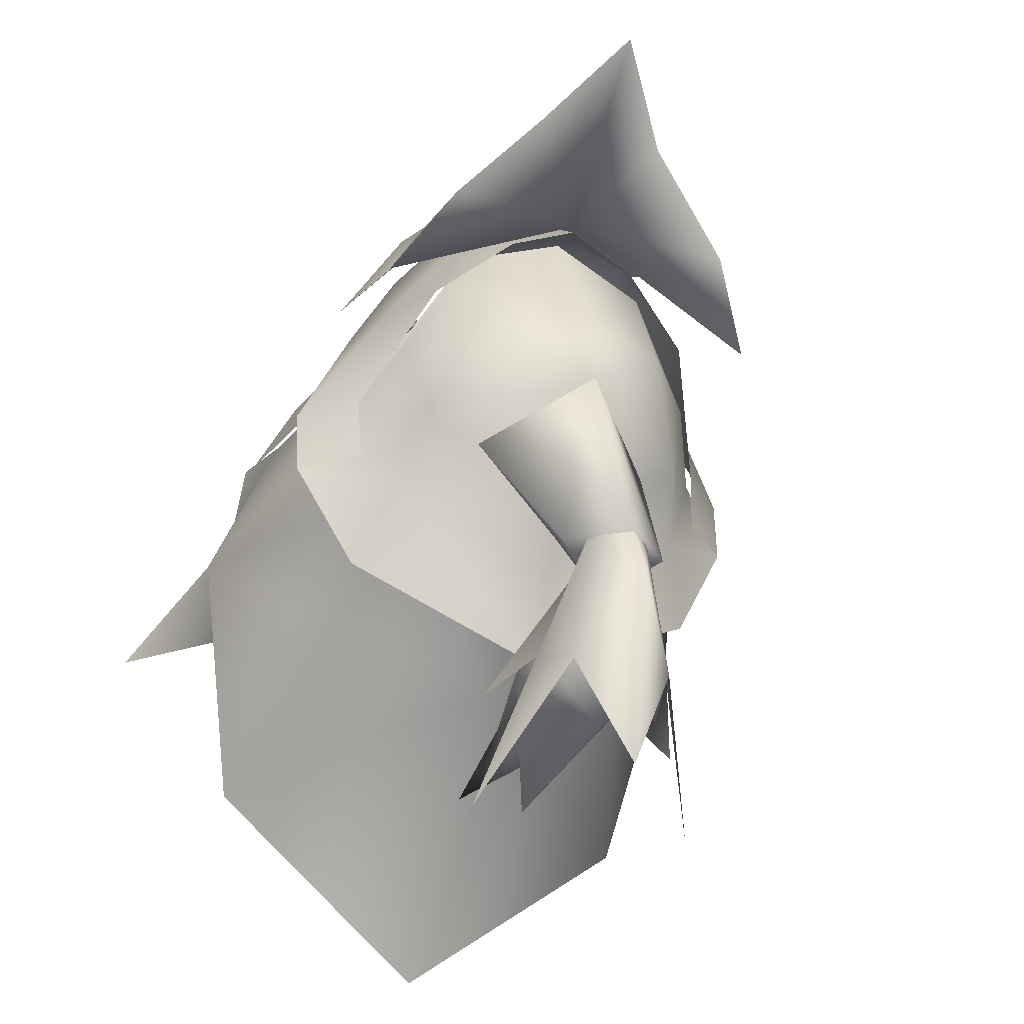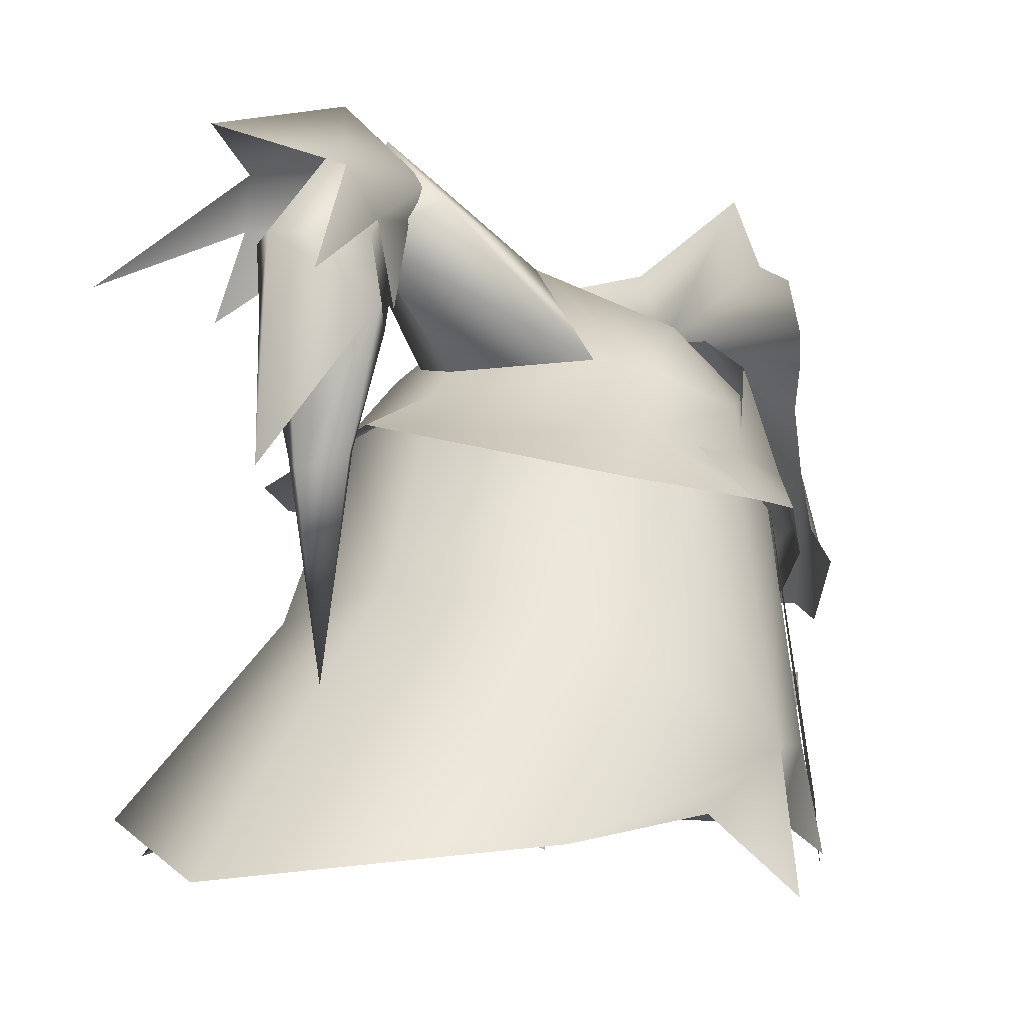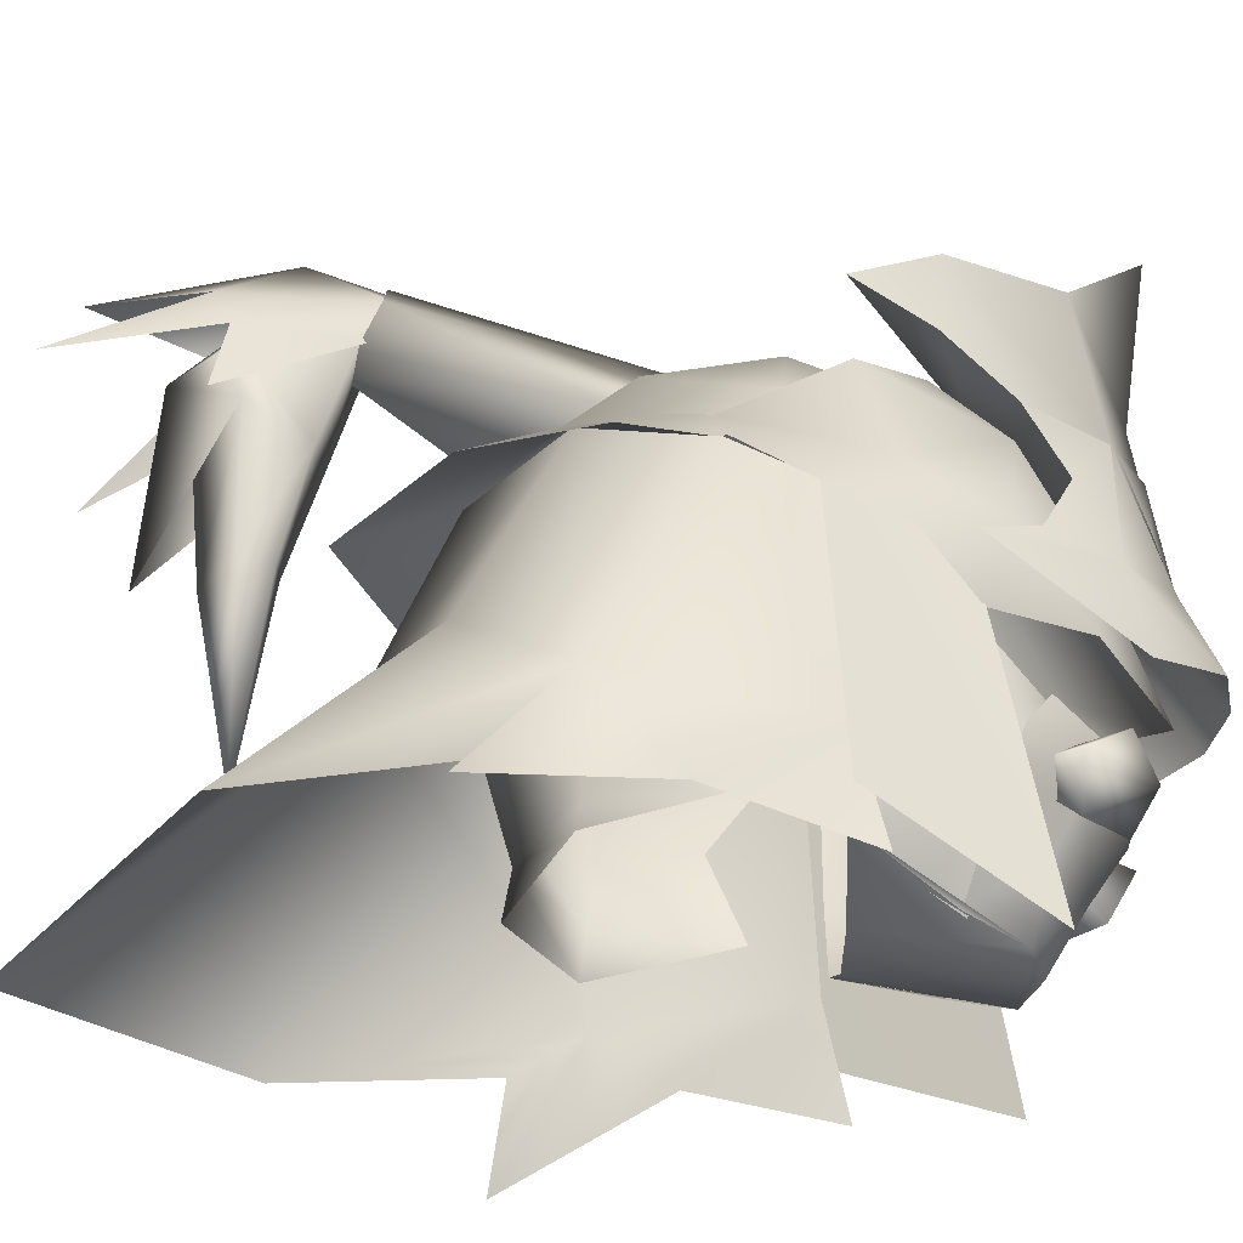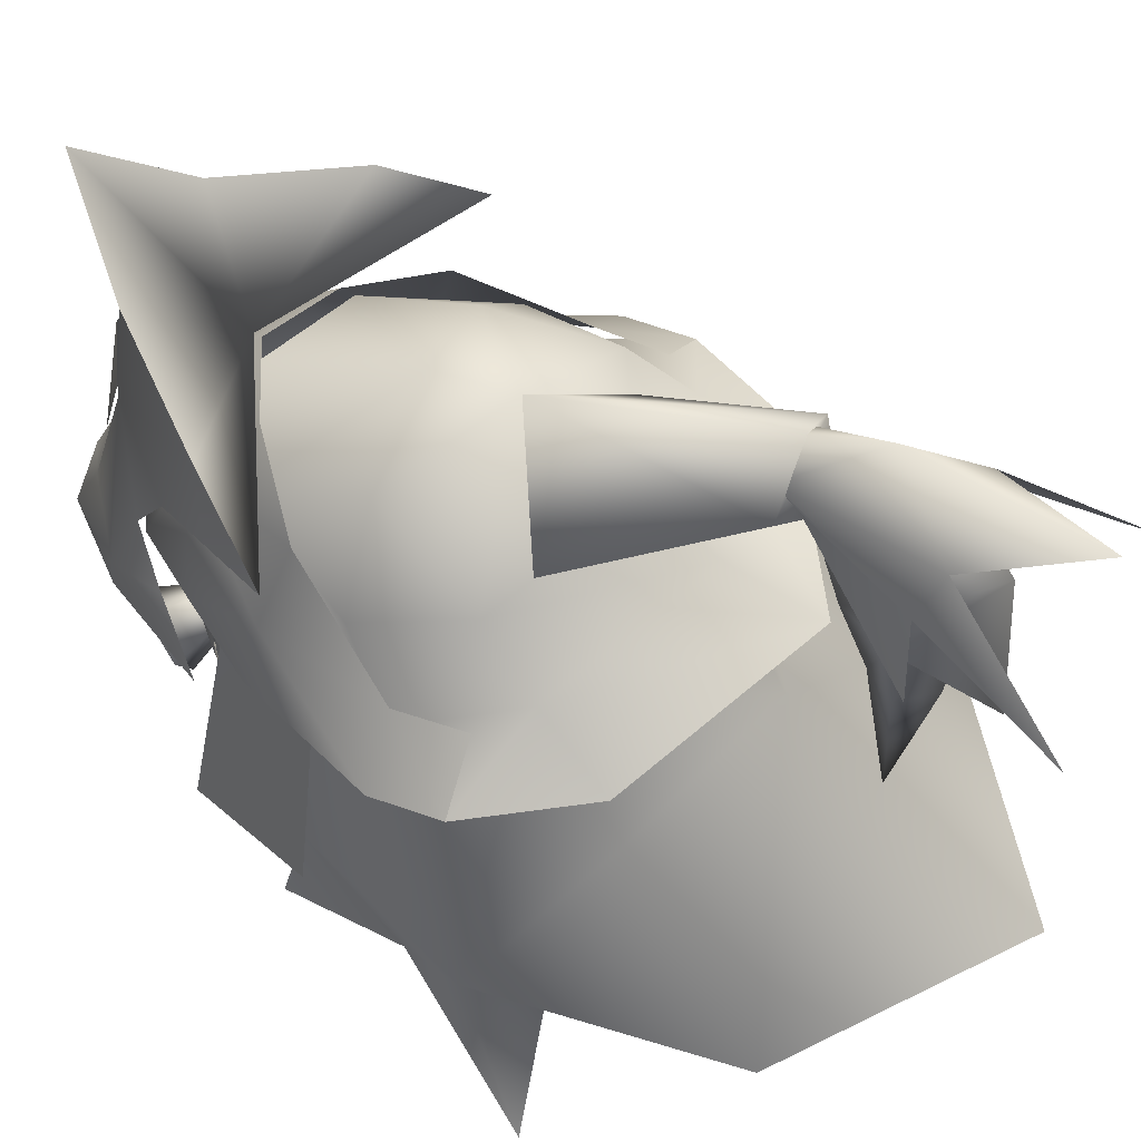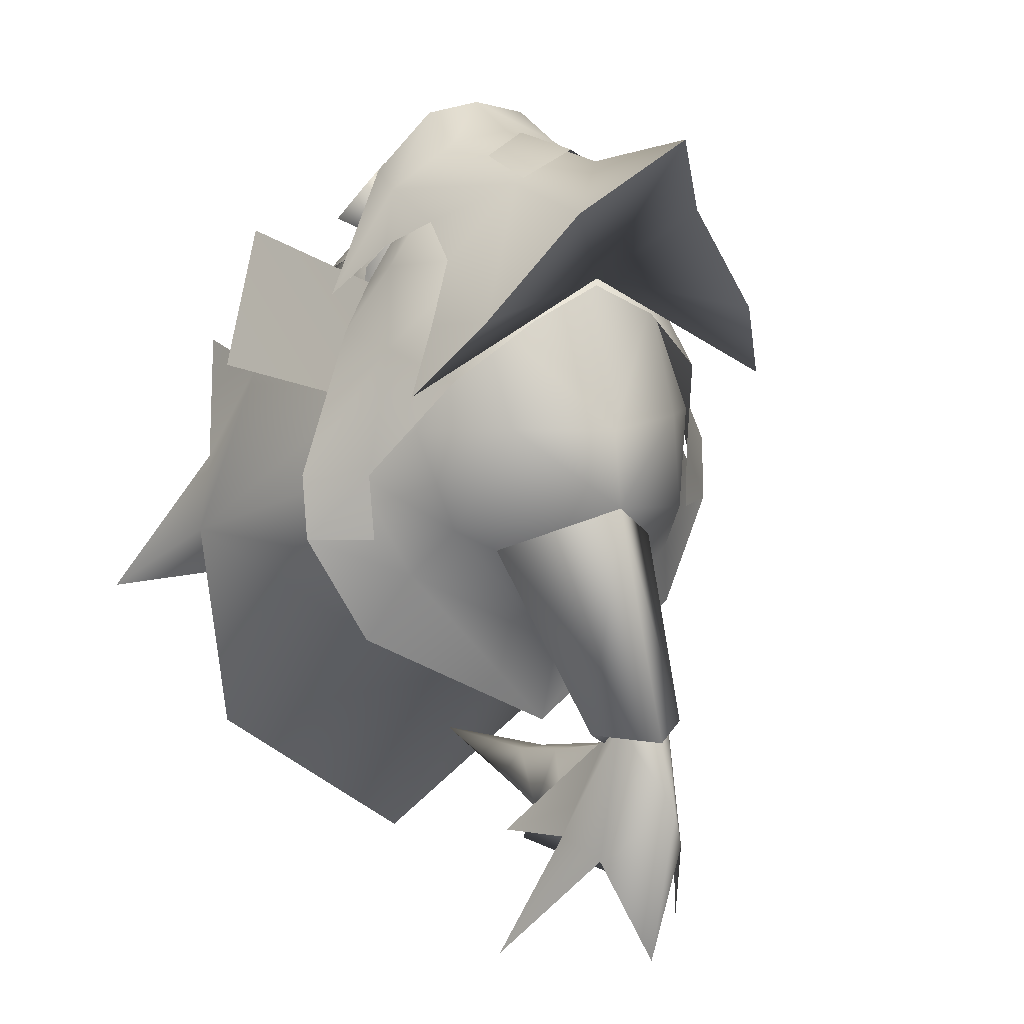
<metadata>
{"format":"obj","ext":"obj","renderer":"f3d","projection":"perspective","resolution":1024,"background":"white","views":[{"elev":-30.5,"azim":157.3,"up":"+Z"},{"elev":-2.1,"azim":-146.4,"up":"+Y"},{"elev":-31.4,"azim":-90.0,"up":"+Y"},{"elev":57.9,"azim":113.8,"up":"+Y"},{"elev":10.6,"azim":150.3,"up":"+Z"}]}
</metadata>
<code>
g mesh00
v 1.253 71.64 -16.87
v -1.246 71.62 -16.89
v 1.437 66.16 -18.57
v -1.43 66.16 -18.57
v 0.7189 61.01 -19.91
v -0.7144 61.01 -19.91
v 0.001674 50.76 -21.28
f 1 2 3
f 3 2 4
f 3 4 5
f 5 4 6
f 5 6 7
v 3.108 70.04 -21.82
v 1.437 66.16 -18.57
v 3.334 67.18 -21.37
v -3.104 70.04 -21.82
v -0.09097 74.86 -19.71
v 0 70.03 -24.97
v 3.108 70.04 -21.82
v 3.334 67.18 -21.37
v 3.108 70.04 -21.82
v 1.253 71.64 -16.87
v 1.437 66.16 -18.57
v 3.334 67.18 -21.37
v 0 60.09 -25.75
v 0 70.03 -24.97
v -3.33 67.18 -21.37
v -3.104 70.04 -21.82
v -3.33 67.18 -21.37
v -1.43 66.16 -18.57
v -3.104 70.04 -21.82
v -1.246 71.62 -16.89
f 8 9 10
f 11 12 13
f 13 12 14
f 13 14 15
f 16 17 18
f 19 20 21
f 21 20 22
f 21 22 23
f 24 25 26
f 26 25 27
v 0 76.16 -19.57
v 0 74.07 -28.7
v -2.618 72.9 -22.93
v 1.295 71.33 -16.52
v 4.857 66.62 -22.56
v 3.611 70.59 -22.02
v 2.618 72.9 -22.93
v 3.611 70.59 -22.02
v 5.858 67.63 -29.3
v 0 74.07 -28.7
v 0 76.16 -19.57
v 2.618 72.9 -22.93
v 1.583 73.12 -15.4
v 3.611 70.59 -22.02
v -3.611 70.59 -22.02
v -4.852 66.62 -22.56
v -1.29 71.33 -16.52
v -5.858 67.63 -29.3
v -3.611 70.59 -22.02
v -1.446 73.12 -15.4
v 0 76.16 -19.57
f 28 29 30
f 31 32 33
f 34 35 36
f 37 38 39
f 39 38 40
f 39 40 41
f 42 43 44
f 45 46 30
f 30 46 47
f 30 47 48
v 0 55.66 -12.52
v 0 60.24 -12.05
v 2.302 58.35 -12.4
v 0 51.82 -11.48
v -4.644 51.54 -10.08
v -1.246 71.62 -16.89
v -0.951 73.46 -16.53
v -3.104 70.04 -21.82
v -3.104 70.04 -21.82
v -0.951 73.46 -16.53
v -0.09097 74.86 -19.71
v 0.9399 73.4 -16.58
v 3.108 70.04 -21.82
v 3.108 70.04 -21.82
v 0.9399 73.4 -16.58
v 1.253 71.64 -16.87
v 1.583 73.12 -15.4
v 1.295 71.33 -16.52
v 3.611 70.59 -22.02
v 4.644 51.54 -10.08
v 5.73 56.14 -11.81
v 9.36 56.39 -8.032
v -3.611 70.59 -22.02
v -1.29 71.33 -16.52
v -1.446 73.12 -15.4
v 0 74.42 -15.46
v 0 76.16 -19.57
v 6.35 46.08 -7.936
v 0 47.85 -10.4
v 5.825 48.06 -7.674
v 7.626 52.09 -7.115
v 9.362 58.23 -1.937
v 0 45.54 -10.79
v -6.35 46.08 -7.936
v -5.825 48.06 -7.674
v -6.614 47.83 -1.303
v -7.614 52.39 -2.947
v 7.993 55.69 -0.5802
v 7.614 52.39 -2.947
v 6.614 47.83 -1.303
v -7.993 55.69 -0.5802
v -9.362 58.23 -1.937
v -7.626 52.09 -7.115
v -9.36 56.39 -8.032
v -5.73 56.14 -11.81
v -2.302 58.35 -12.4
f 49 50 51
f 49 52 53
f 54 55 56
f 57 58 59
f 59 60 61
f 62 63 64
f 65 66 67
f 68 69 70
f 71 72 73
f 73 74 75
f 75 74 65
f 76 77 78
f 78 77 68
f 78 68 79
f 79 68 70
f 79 70 80
f 76 81 77
f 77 81 82
f 77 82 83
f 83 82 84
f 83 84 85
f 80 86 79
f 79 86 87
f 79 87 78
f 78 87 88
f 78 88 76
f 89 90 91
f 91 90 92
f 91 92 53
f 53 92 93
f 53 93 49
f 49 93 94
f 49 94 50
f 51 69 49
f 49 69 68
f 49 68 52
f 52 68 77
f 52 77 53
f 53 77 83
f 53 83 91
f 91 83 85
f 91 85 89
v -1.664 60.74 -21.4
v 0.001674 50.76 -21.28
v -0.7144 61.01 -19.91
v -1.664 60.74 -21.4
v 0.001674 60.05 -23.06
v 1.668 60.74 -21.4
v 0.7189 61.01 -19.91
v -1.43 66.16 -18.57
v -3.33 67.18 -21.37
v 0.001674 60.05 -23.06
v 0.001674 66.87 -23.7
v 3.334 67.18 -21.37
v 1.437 66.16 -18.57
f 95 96 97
f 98 99 96
f 96 99 100
f 96 100 101
f 97 102 95
f 95 102 103
f 95 103 104
f 104 103 105
f 104 105 100
f 100 105 106
f 100 106 101
f 101 106 107
v -2.778 64.83 13.31
v -2.776 60.94 14.39
v 0 65.18 14.79
v 0 59.72 15.61
v 2.776 60.94 14.39
v 2.778 64.83 13.31
f 108 109 110
f 109 111 110
f 110 111 112
f 110 112 113
v 0 43.22 8.598
v 0 43.17 9.322
v -2.601 43.22 8.598
v 0 67.96 8.009
v -3.644 72.06 11.75
v 0.000558 76.26 15.56
v -7.801 58.15 9.427
v -6.783 57.15 12.49
v -6.492 61.12 10.86
v 8.219 50.36 1.813
v 7.257 48.93 5.258
v 6.416 46.34 1.794
v -5.49 64.84 6.231
v -5.177 67.8 0.1749
v -8.792 63.66 -0.1995
v -15.15 47.96 -7.693
v -9.759 58.89 1.21
v -10.19 60.6 -2.663
v -13.27 59.04 -6.575
v -10.52 61.27 -2.856
v -10.33 61.49 -6.463
v 3.272 64.89 12.99
v 3.269 57.78 15.04
v 6.783 57.15 12.49
v 0 67.72 14.23
v 0.000558 76.26 15.56
v -3.644 72.06 11.75
v -6.075 47.72 7.444
v -6.416 46.34 1.794
v -4.292 44.82 4.614
v 7.339 65.28 -5.59
v 5.177 67.8 0.1749
v 8.792 63.66 -0.1995
v 0 54.57 17.26
v -3.039 54.44 16.66
v 15.15 47.96 -7.693
v 8.329 62.24 -8.125
v 10.19 60.6 -2.663
v 0 55.21 -16.43
v -8.329 62.24 -8.125
v 0 63.93 -12.65
v -4.914 63.92 9.002
v -3.706 67.67 5.88
v -7.678 65.89 2.627
v -2.601 43.22 8.598
v -6.416 46.34 1.794
v -3.799 44.18 5.995
v 2.601 43.22 8.598
v -7.13 64.25 9
v -6.492 61.12 10.86
v -8.236 70.5 6.25
v 3.644 72.06 11.75
v 8.236 70.5 6.25
v 11 67.43 2.213
v -10.31 56.44 6.711
v 11 67.43 2.213
v 8.236 70.5 6.25
v 9.125 66.21 5.797
v 10.31 56.44 6.711
v 7.801 58.15 9.427
v 6.492 61.12 10.86
v 7.13 64.25 9
v 10.33 61.49 -6.463
v 10.5 61.27 -2.856
v 13.27 59.04 -6.575
v 13.35 58.72 -2.975
v -9.125 66.21 5.797
v -11 67.43 2.213
v -11 67.43 2.213
v -9.125 66.21 5.797
v -8.236 70.5 6.25
v -7.13 64.25 9
v -3.272 64.89 12.99
v -3.316 64.84 12.96
v 0.1942 75.12 -16.09
v 2.854 72.28 -15.98
v -2.837 72.28 -15.99
v 0.007814 70.48 -17.82
v 6.075 47.72 7.444
v 3.194 44.02 6.223
v 4.292 44.81 4.614
v 5.863 50.64 8.529
v 6.627 53.27 7.86
v 4.326 52.52 9.61
v 7.591 51.93 6.081
v 8.457 55.64 1.831
v 8.022 55.65 5.2
v 0 54.42 11.07
v -3.615 52.44 10.4
v -2.303 51.49 12
v -3.424 44.02 6.223
v -4.326 52.52 9.61
v -6.627 53.27 7.86
v -5.863 50.64 8.529
v 0 51.14 13.11
v 2.303 51.49 12
v 3.615 52.44 10.4
v -8.022 55.65 5.2
v -8.457 55.64 1.831
v -7.591 51.93 6.081
v -8.219 50.36 1.813
v -7.257 48.93 5.258
v 12 45.05 1.636
v 9.915 59.43 0.9838
v 8.27 41.18 9.369
v 7.099 58.11 6.641
v -12 45.05 1.636
v -8.27 41.18 9.369
v -9.915 59.43 0.9838
v -7.099 58.11 6.641
v -6.038 50.73 8.494
v -6.292 47.76 7.36
v -3.415 49.29 10.96
v -3.107 46.83 9.551
v 0 46.19 11.14
v 6.038 50.73 8.494
v 4.063 53.08 9.835
v 2.261 51.75 12.15
v 1.899 44.37 1.939
v 6.416 46.34 1.794
v 3.799 44.19 5.995
v 0 54.57 17.26
v -3.269 57.78 15.04
v -3.039 54.44 16.66
v -5.894 53.57 13.4
v 9.125 66.21 5.797
v 7.13 64.25 9
v 6.492 61.12 10.86
v 0 66.52 -9.573
v 0 63.85 -13.07
v 10.79 60.12 -2.856
v 13.27 59.04 -6.575
v 8.441 62.16 -8.536
v 10.09 59.9 -12.51
v 0 62.23 -17.97
v -10.79 60.12 -2.856
v 0 69.91 -0.001822
v 0 65.75 8.159
v 5.49 64.84 6.231
v -8.881 53.42 -12.53
v 8.881 53.42 -12.53
v 4.913 63.92 9.002
v 7.558 58.27 8.302
v 8.91 60.61 4.048
v 9.685 56.84 4.626
v 13.35 58.72 -2.975
v -10.31 56.44 6.711
v -7.801 58.15 9.427
v -5.894 53.57 13.4
v 13.04 44.49 -3.912
v 18.29 41.89 -11.87
v 13.32 45.17 -10.94
v 12.28 44.47 -20.63
v 11.76 42.39 2.896
v 11.22 47.67 1.781
v 9.759 58.89 1.21
v -8.91 60.61 4.048
v -10.52 61.27 -2.856
v -13.35 58.72 -2.975
v -18.29 41.89 -11.87
v -13.04 44.49 -3.912
v -9.685 56.84 4.626
v -7.271 54.91 7.13
v -7.558 58.27 8.302
v -4.462 55.34 11.7
v -5.275 58.15 11.49
v 0 53.81 15
v -11.22 47.67 1.781
v -11.76 42.39 2.896
v -13.35 58.72 -2.975
v 6.552 49.41 10.47
v 5.351 47.17 10.4
v 1.745 51.18 8.042
v 3.447 47.23 12.38
v 3.47 49.51 13.68
v 1.745 51.18 8.042
v 5.389 50.86 12.5
v 1.745 51.18 8.042
v -1.745 51.18 8.042
v -5.389 50.86 12.5
v -3.47 49.51 13.68
v -1.745 51.18 8.042
v -5.351 47.17 10.4
v -6.552 49.41 10.47
v -1.745 51.18 8.042
v -3.447 47.23 12.38
v 2.601 43.22 8.598
v 0 44.37 1.939
v -1.899 44.37 1.939
v 0 58.03 15.67
v 3.644 72.06 11.75
v 2.854 72.28 -15.98
v 0.1942 75.12 -16.09
v 0 70.53 -4.187
v -2.837 72.28 -15.99
v -4.965 65.65 -6.769
v 0.007814 70.48 -17.82
v 0 65 -11.45
v 4.965 65.65 -6.769
v -3.799 44.18 5.995
v -2.601 43.22 8.598
v 0 43.17 9.322
v 3.107 46.83 9.551
v 2.601 43.22 8.598
v 3.799 44.19 5.995
v 6.292 47.76 7.36
v 3.415 49.29 10.96
v 0 48.73 12.88
v 0 51.37 13.27
v -2.261 51.75 12.15
v -4.063 53.08 9.835
v 0 70.53 -4.187
v -7.339 65.28 -5.59
v -8.441 62.16 -8.536
v 3.039 54.44 16.66
v 5.894 53.57 13.4
v 7.801 58.15 9.427
v 10.31 56.44 6.711
v 0 42.99 -29.85
v -12.28 44.47 -20.63
v -13.32 45.17 -10.94
v 0 64.73 10.23
v 0 59.07 13.05
v 5.275 58.15 11.49
v 10.5 61.27 -2.856
v 7.678 65.89 2.627
v 3.706 67.67 5.88
v 0 67.91 7.627
v 1.745 51.18 8.042
v 1.745 51.18 8.042
v -1.745 51.18 8.042
v -1.745 51.18 8.042
v 3.039 54.44 16.66
v 5.894 53.57 13.4
v -13.27 59.04 -6.575
v -10.09 59.9 -12.51
v 4.462 55.34 11.7
v 7.271 54.91 7.13
f 114 115 116
f 117 118 119
f 120 121 122
f 123 124 125
f 126 127 128
f 129 130 131
f 132 133 134
f 135 136 137
f 138 139 140
f 141 142 143
f 144 145 146
f 117 147 148
f 149 150 151
f 152 153 154
f 155 156 157
f 158 159 160
f 115 114 161
f 162 117 163
f 118 117 164
f 119 165 117
f 117 165 166
f 117 166 167
f 121 120 168
f 169 170 171
f 172 173 137
f 137 173 174
f 137 174 135
f 135 174 175
f 176 177 178
f 178 177 179
f 162 180 117
f 117 180 181
f 117 181 164
f 182 183 184
f 184 183 185
f 184 185 186
f 186 185 187
f 188 189 190
f 190 189 191
f 192 193 194
f 195 196 197
f 124 123 198
f 198 123 199
f 198 199 200
f 201 202 203
f 143 204 141
f 205 206 207
f 203 208 201
f 201 208 209
f 201 209 210
f 211 212 213
f 213 212 214
f 213 214 215
f 215 214 142
f 216 217 218
f 218 217 219
f 220 221 222
f 222 221 223
f 224 225 226
f 226 225 227
f 226 227 228
f 229 230 231
f 161 232 233
f 233 161 234
f 235 236 237
f 237 236 121
f 237 121 238
f 238 121 168
f 167 239 117
f 117 239 240
f 117 240 241
f 242 144 243
f 244 245 246
f 246 245 247
f 246 247 248
f 249 126 128
f 127 126 250
f 250 126 251
f 250 251 252
f 253 129 153
f 153 129 131
f 254 152 150
f 150 152 154
f 255 256 257
f 257 256 258
f 257 258 259
f 260 261 262
f 262 261 163
f 262 163 148
f 148 163 117
f 263 264 149
f 149 264 265
f 149 265 266
f 267 263 268
f 268 263 149
f 268 149 269
f 269 149 151
f 155 157 270
f 270 157 271
f 270 271 272
f 129 273 274
f 275 276 277
f 277 276 278
f 277 278 279
f 279 278 280
f 130 129 281
f 281 129 274
f 281 274 282
f 133 132 283
f 284 285 286
f 287 288 289
f 290 284 291
f 292 293 294
f 295 296 297
f 298 294 299
f 232 300 301
f 301 300 114
f 301 114 302
f 302 114 158
f 302 158 159
f 136 135 303
f 303 135 138
f 303 138 186
f 186 138 140
f 186 140 184
f 139 138 304
f 304 138 135
f 304 135 170
f 170 135 175
f 170 175 171
f 305 306 307
f 307 306 308
f 307 308 309
f 309 308 310
f 309 310 311
f 311 310 305
f 311 305 312
f 312 305 307
f 200 196 198
f 198 196 195
f 198 195 124
f 124 195 192
f 124 192 125
f 125 192 194
f 142 141 215
f 215 141 207
f 215 207 213
f 213 207 206
f 213 206 211
f 225 313 227
f 227 313 314
f 227 314 228
f 228 314 315
f 228 315 316
f 316 315 317
f 316 317 318
f 319 229 320
f 320 229 231
f 320 231 321
f 321 231 322
f 321 322 323
f 318 319 316
f 316 319 320
f 316 320 228
f 228 320 321
f 228 321 226
f 226 321 323
f 226 323 224
f 224 323 324
f 145 144 325
f 325 144 242
f 325 242 326
f 326 242 243
f 326 243 327
f 147 117 328
f 328 117 241
f 328 241 329
f 329 241 330
f 329 330 331
f 150 149 254
f 254 149 266
f 254 266 152
f 152 266 332
f 152 332 333
f 153 152 253
f 253 152 333
f 253 333 129
f 129 333 334
f 129 334 273
f 156 155 335
f 335 155 336
f 335 336 255
f 255 336 337
f 255 337 256
f 259 338 257
f 257 338 339
f 257 339 255
f 255 339 340
f 255 340 335
f 335 340 341
f 335 341 156
f 342 285 287
f 287 285 284
f 287 284 288
f 288 284 290
f 288 290 343
f 344 299 296
f 296 299 294
f 296 294 297
f 297 294 293
f 297 293 345
f 185 122 187
f 187 122 121
f 187 121 186
f 186 121 236
f 186 236 303
f 303 236 235
f 303 235 136
f 136 235 346
f 136 346 137
f 137 346 347
f 137 347 172
f 348 249 327
f 327 249 128
f 327 128 326
f 326 128 127
f 326 127 325
f 325 127 250
f 325 250 145
f 145 250 252
f 145 252 146
f 146 252 244
f 146 244 144
f 144 244 246
f 144 246 243
f 243 246 248
f 243 248 327
f 327 248 349
f 327 349 348
f 272 275 270
f 270 275 277
f 270 277 155
f 155 277 279
f 155 279 336
f 336 279 280
f 336 280 337
f 337 280 350
f 337 350 256
f 256 350 351
f 256 351 258

</code>
